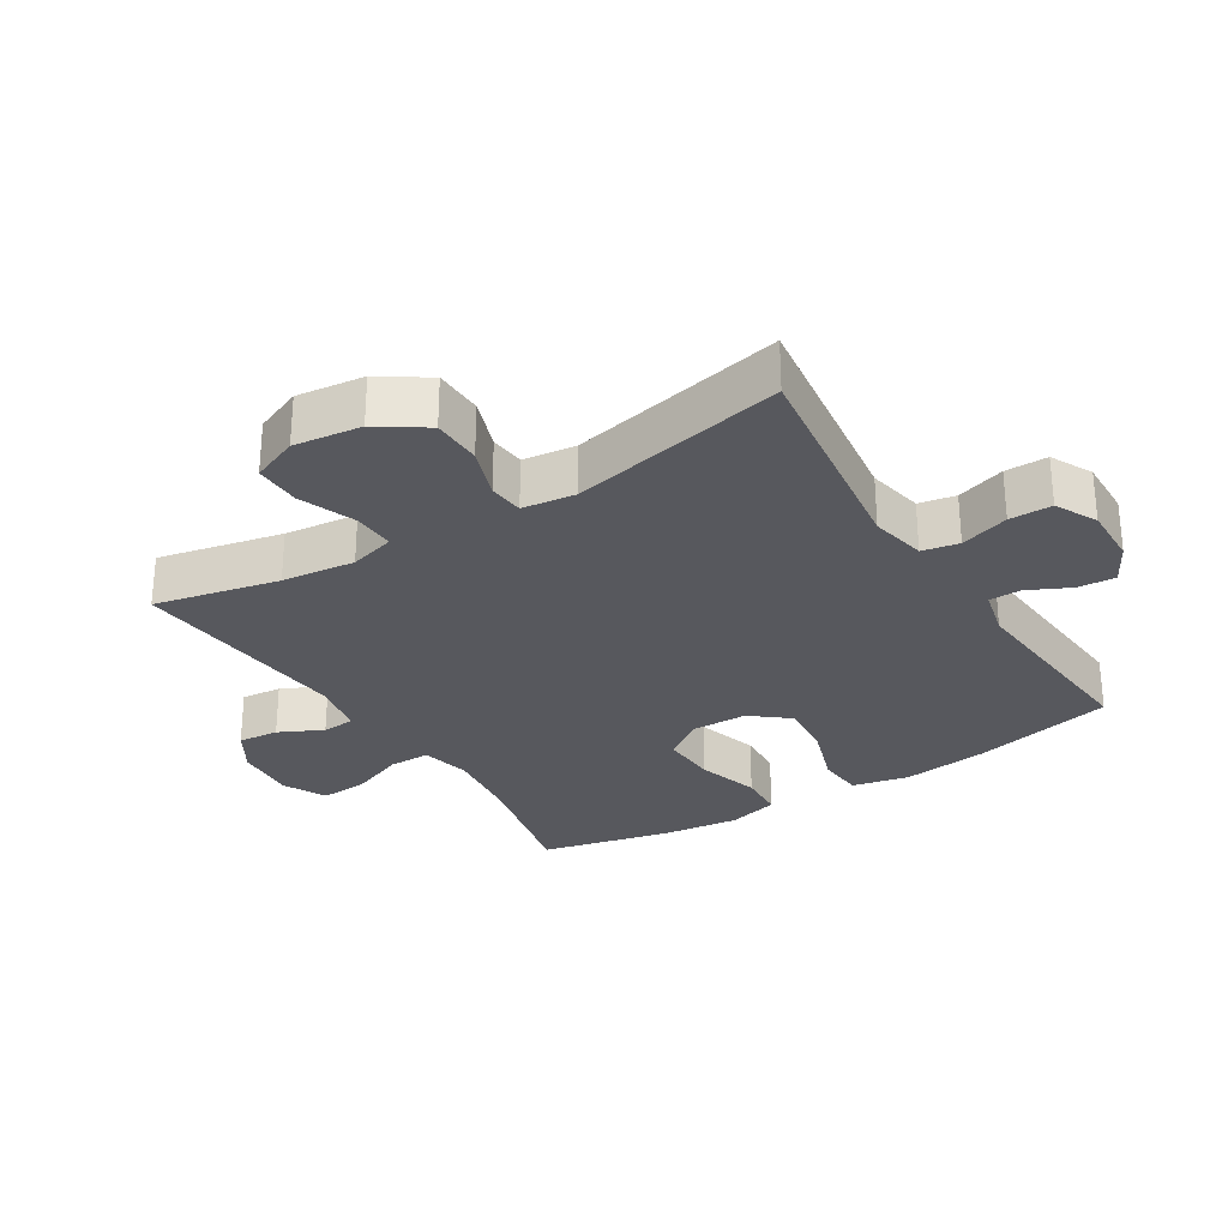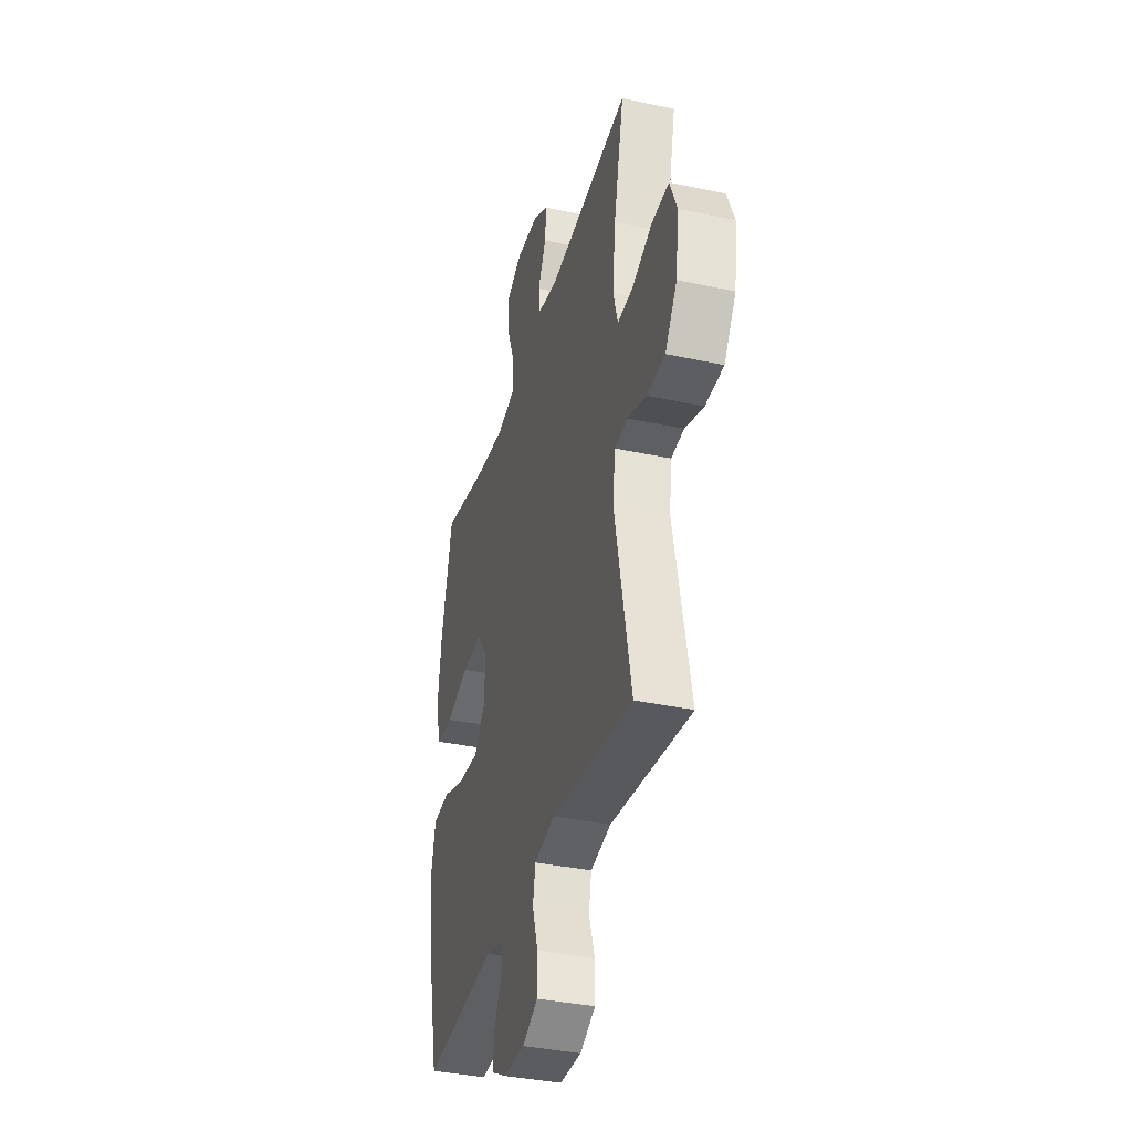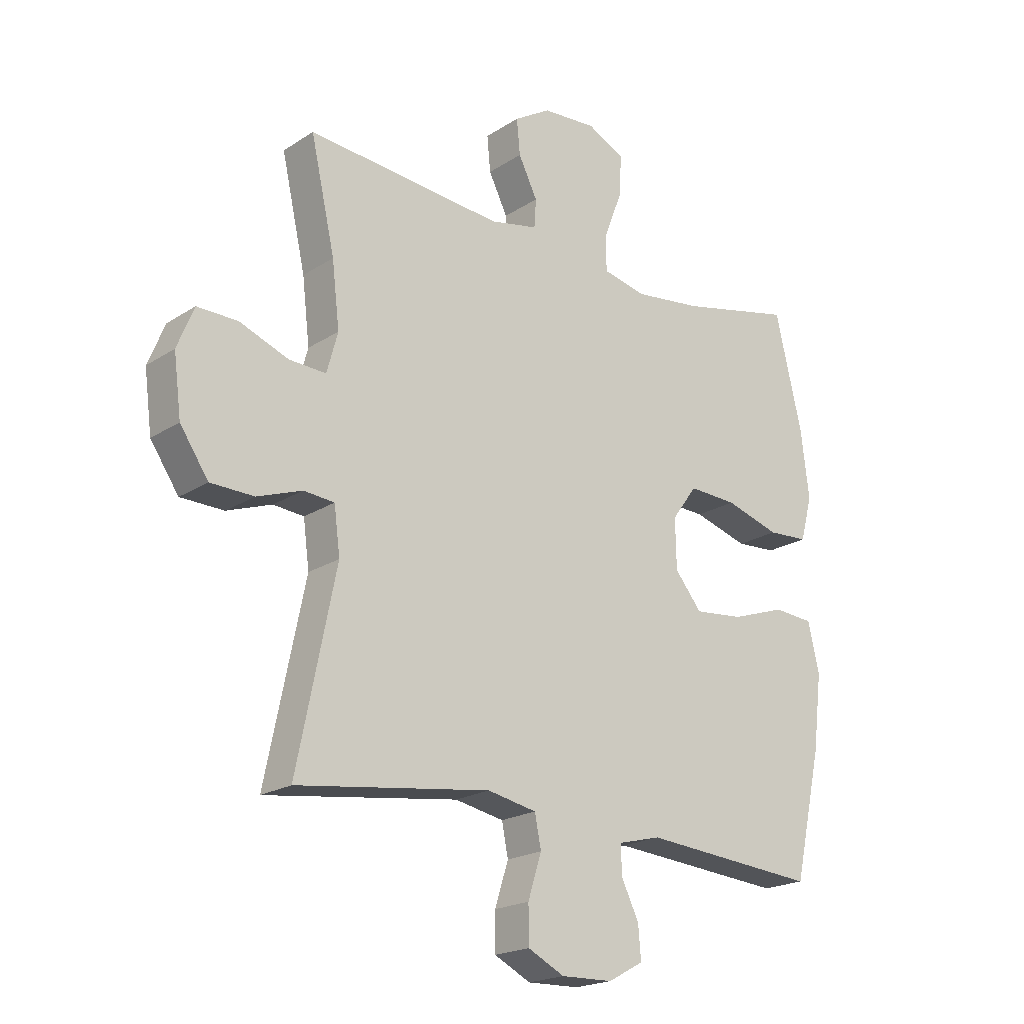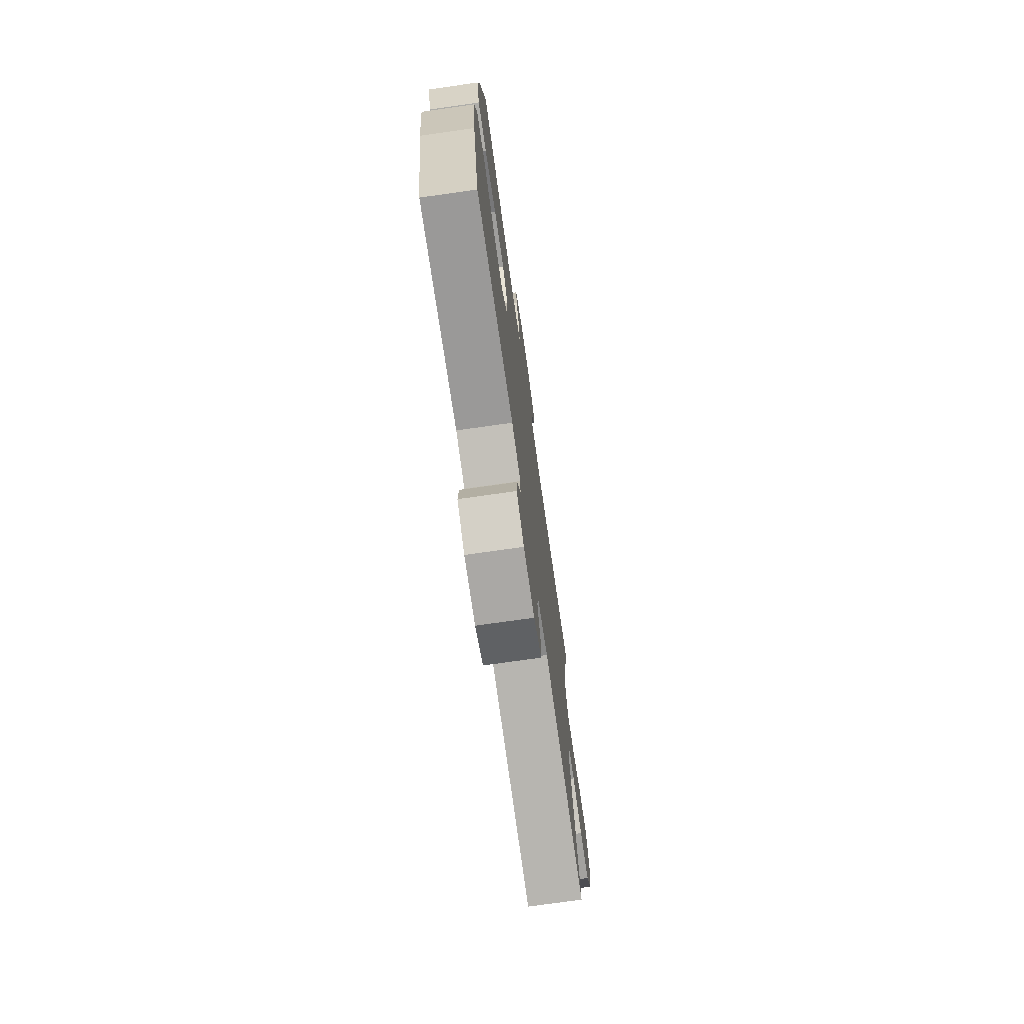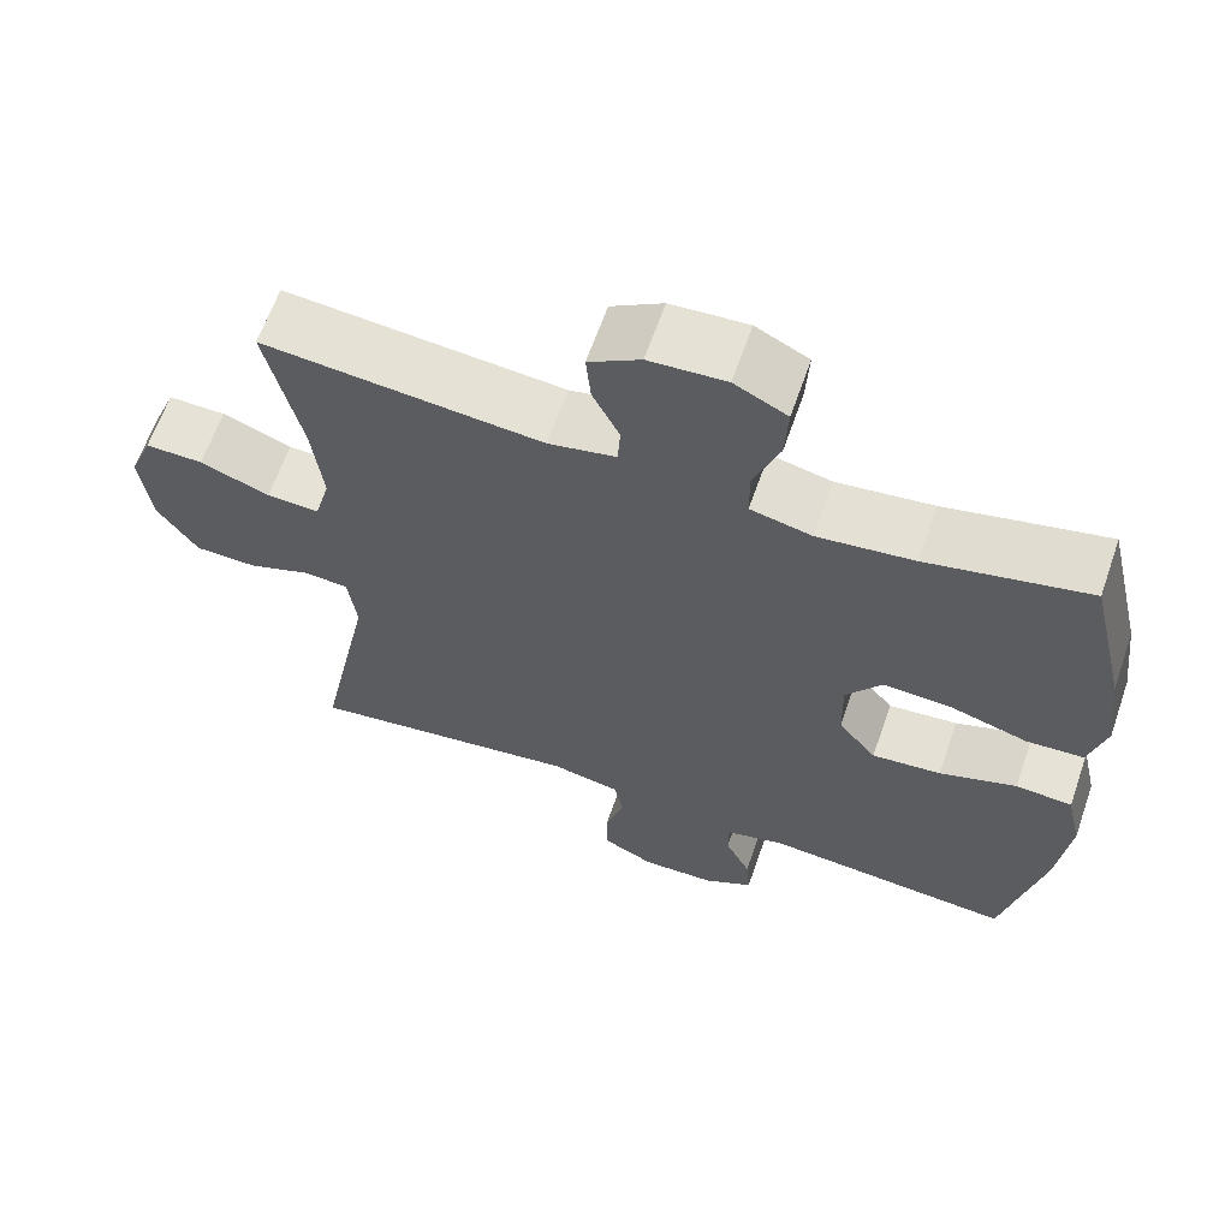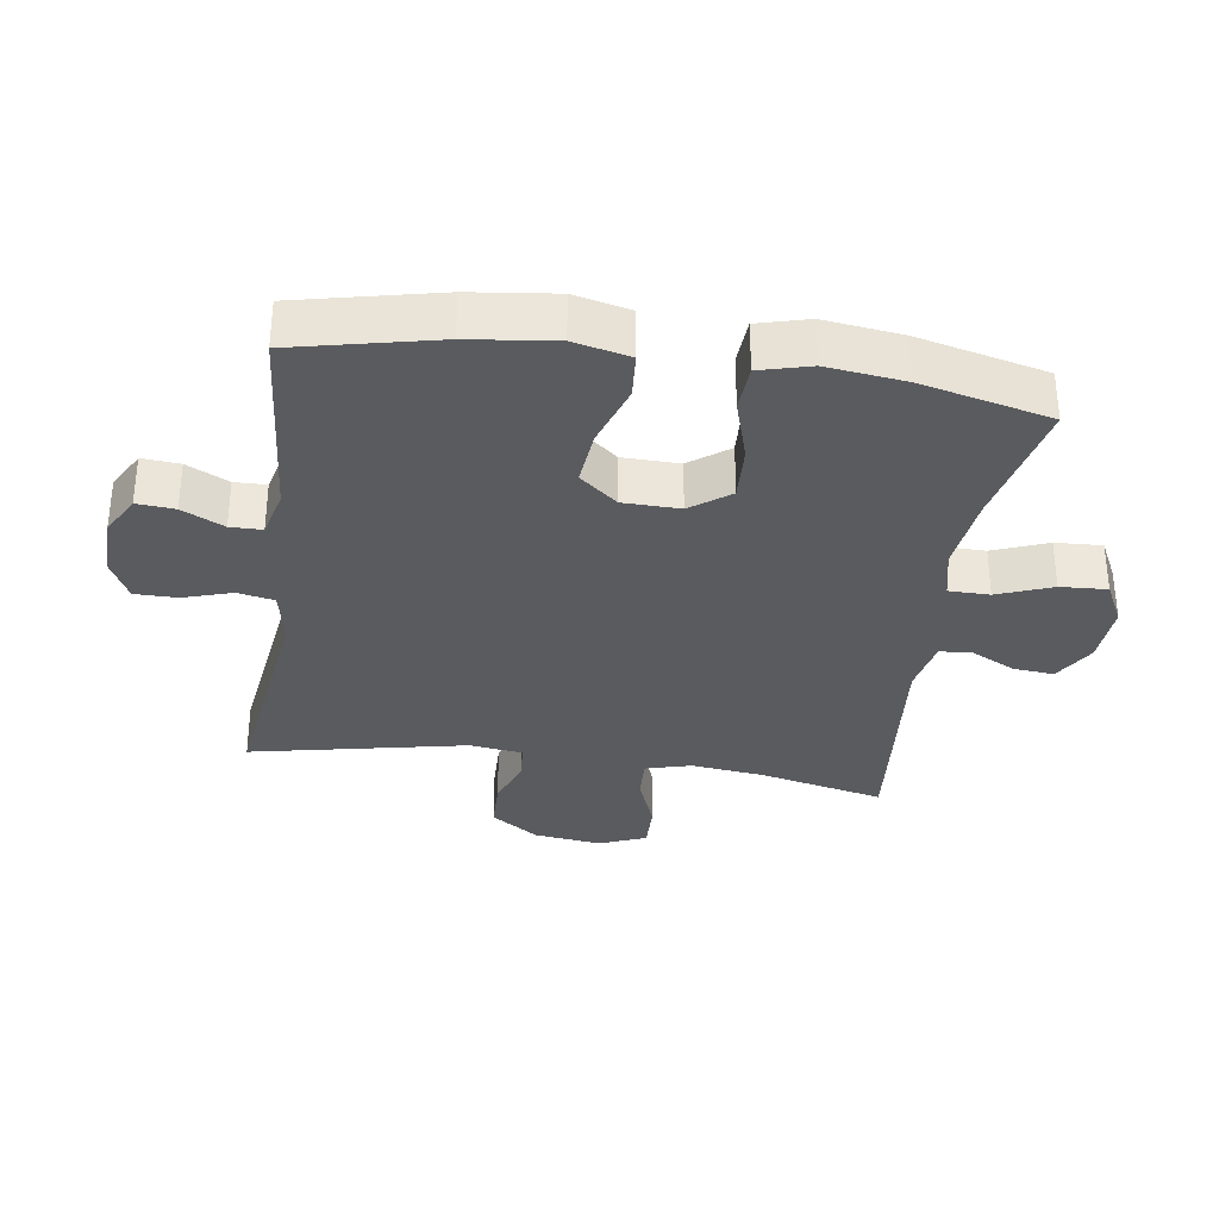
<metadata>
{"format":"obj","ext":"obj","renderer":"f3d","projection":"perspective","resolution":1024,"background":"white","views":[{"elev":-28.9,"azim":122.1,"up":"+Y"},{"elev":-36.7,"azim":74.4,"up":"+Z"},{"elev":-20.2,"azim":139.6,"up":"+Z"},{"elev":-73.7,"azim":-81.9,"up":"+Z"},{"elev":63.4,"azim":-160.9,"up":"+Z"},{"elev":-33.1,"azim":-98.3,"up":"+Y"}]}
</metadata>
<code>
o path1590
v -0.1946 0.0375 -0.476
v -0.1189 0.0375 -0.4948
v -0.1181 0.0375 -0.5452
v -0.1504 0.0375 -0.6112
v -0.1554 0.0375 -0.671
v -0.0923 0.0375 -0.7054
v 0.000839 0.0375 -0.7079
v 0.06652 0.0375 -0.6748
v 0.06683 0.0375 -0.6077
v 0.04249 0.0375 -0.5307
v 0.05387 0.0375 -0.4727
v 0.1424 0.0375 -0.4551
v 0.4903 0.0375 -0.5023
v 0.4206 0.0375 -0.1625
v 0.4313 0.0375 -0.07937
v 0.4868 0.0375 -0.07448
v 0.5676 0.0375 -0.1032
v 0.6456 0.0375 -0.1014
v 0.6966 0.0375 -0.02598
v 0.7103 0.0375 0.0805
v 0.6804 0.0375 0.1543
v 0.6072 0.0375 0.153
v 0.5195 0.0375 0.119
v 0.4529 0.0375 0.1158
v 0.4331 0.0375 0.188
v 0.4466 0.0375 0.3037
v 0.4903 0.0375 0.4996
v 0.1366 0.0375 0.4672
v 0.05079 0.0375 0.485
v 0.04743 0.0375 0.5363
v 0.08146 0.0375 0.6053
v 0.08758 0.0375 0.6696
v 0.02168 0.0375 0.7095
v -0.0757 0.0375 0.7157
v -0.1428 0.0375 0.6818
v -0.1388 0.0375 0.6078
v -0.1056 0.0375 0.5214
v -0.1062 0.0375 0.4569
v -0.1842 0.0375 0.4391
v -0.3062 0.0375 0.4541
v -0.5114 0.0375 0.4996
v -0.5596 0.0375 0.2944
v -0.5746 0.0375 0.1716
v -0.5532 0.0375 0.09139
v -0.4801 0.0375 0.08694
v -0.3816 0.0375 0.1168
v -0.2944 0.0375 0.1209
v -0.249 0.0375 0.0589
v -0.2508 0.0375 -0.03091
v -0.2993 0.0375 -0.09036
v -0.3877 0.0375 -0.08165
v -0.4859 0.0375 -0.04826
v -0.5578 0.0375 -0.05399
v -0.5778 0.0375 -0.1425
v -0.5615 0.0375 -0.2774
v -0.5114 0.0375 -0.5023
v -0.1946 -0.0375 -0.476
v -0.1189 -0.0375 -0.4948
v -0.1181 -0.0375 -0.5452
v -0.1504 -0.0375 -0.6112
v -0.1554 -0.0375 -0.671
v -0.0923 -0.0375 -0.7054
v 0.000839 -0.0375 -0.7079
v 0.06652 -0.0375 -0.6748
v 0.06683 -0.0375 -0.6077
v 0.04249 -0.0375 -0.5307
v 0.05387 -0.0375 -0.4727
v 0.1424 -0.0375 -0.4551
v 0.4903 -0.0375 -0.5023
v 0.4206 -0.0375 -0.1625
v 0.4313 -0.0375 -0.07937
v 0.4868 -0.0375 -0.07448
v 0.5676 -0.0375 -0.1032
v 0.6456 -0.0375 -0.1014
v 0.6966 -0.0375 -0.02598
v 0.7103 -0.0375 0.0805
v 0.6804 -0.0375 0.1543
v 0.6072 -0.0375 0.153
v 0.5195 -0.0375 0.119
v 0.4529 -0.0375 0.1158
v 0.4331 -0.0375 0.188
v 0.4466 -0.0375 0.3037
v 0.4903 -0.0375 0.4996
v 0.1366 -0.0375 0.4672
v 0.05079 -0.0375 0.485
v 0.04743 -0.0375 0.5363
v 0.08146 -0.0375 0.6053
v 0.08758 -0.0375 0.6696
v 0.02168 -0.0375 0.7095
v -0.0757 -0.0375 0.7157
v -0.1428 -0.0375 0.6818
v -0.1388 -0.0375 0.6078
v -0.1056 -0.0375 0.5214
v -0.1062 -0.0375 0.4569
v -0.1842 -0.0375 0.4391
v -0.3062 -0.0375 0.4541
v -0.5114 -0.0375 0.4996
v -0.5596 -0.0375 0.2944
v -0.5746 -0.0375 0.1716
v -0.5532 -0.0375 0.09139
v -0.4801 -0.0375 0.08694
v -0.3816 -0.0375 0.1168
v -0.2944 -0.0375 0.1209
v -0.249 -0.0375 0.0589
v -0.2508 -0.0375 -0.03091
v -0.2993 -0.0375 -0.09036
v -0.3877 -0.0375 -0.08165
v -0.4859 -0.0375 -0.04826
v -0.5578 -0.0375 -0.05399
v -0.5778 -0.0375 -0.1425
v -0.5615 -0.0375 -0.2774
v -0.5114 -0.0375 -0.5023
v -0.5578 0.0375 -0.05399
v -0.5578 0.0375 -0.05399
v -0.5778 0.0375 -0.1425
v -0.5615 0.0375 -0.2774
v -0.5596 0.0375 0.2944
v -0.5746 0.0375 0.1716
v -0.5532 0.0375 0.09139
v -0.5532 0.0375 0.09139
v -0.4859 0.0375 -0.04826
v -0.4801 0.0375 0.08694
v -0.5114 0.0375 0.4996
v -0.5114 0.0375 0.4996
v -0.5114 0.0375 -0.5023
v -0.5114 0.0375 -0.5023
v -0.3877 0.0375 -0.08165
v -0.3816 0.0375 0.1168
v -0.3062 0.0375 0.4541
v -0.2993 0.0375 -0.09036
v -0.2944 0.0375 0.1209
v -0.1946 0.0375 -0.476
v -0.1842 0.0375 0.4391
v -0.2508 0.0375 -0.03091
v -0.249 0.0375 0.0589
v -0.1189 0.0375 -0.4948
v -0.1189 0.0375 -0.4948
v -0.1062 0.0375 0.4569
v -0.1062 0.0375 0.4569
v -0.1504 0.0375 -0.6112
v -0.1554 0.0375 -0.671
v -0.1554 0.0375 -0.671
v -0.0923 0.0375 -0.7054
v -0.1181 0.0375 -0.5452
v -0.0757 0.0375 0.7157
v -0.1428 0.0375 0.6818
v -0.1428 0.0375 0.6818
v -0.1388 0.0375 0.6078
v -0.1056 0.0375 0.5214
v 0.000839 0.0375 -0.7079
v 0.02168 0.0375 0.7095
v 0.06652 0.0375 -0.6748
v 0.06652 0.0375 -0.6748
v 0.08758 0.0375 0.6696
v 0.08758 0.0375 0.6696
v 0.04249 0.0375 -0.5307
v 0.05387 0.0375 -0.4727
v 0.05387 0.0375 -0.4727
v 0.06683 0.0375 -0.6077
v 0.08146 0.0375 0.6053
v 0.04743 0.0375 0.5363
v 0.05079 0.0375 0.485
v 0.05079 0.0375 0.485
v 0.1366 0.0375 0.4672
v 0.1424 0.0375 -0.4551
v 0.4903 0.0375 0.4996
v 0.4903 0.0375 0.4996
v 0.4331 0.0375 0.188
v 0.4466 0.0375 0.3037
v 0.4206 0.0375 -0.1625
v 0.4313 0.0375 -0.07937
v 0.4313 0.0375 -0.07937
v 0.4868 0.0375 -0.07448
v 0.4529 0.0375 0.1158
v 0.4529 0.0375 0.1158
v 0.5195 0.0375 0.119
v 0.4903 0.0375 -0.5023
v 0.4903 0.0375 -0.5023
v 0.5676 0.0375 -0.1032
v 0.6072 0.0375 0.153
v 0.6456 0.0375 -0.1014
v 0.6804 0.0375 0.1543
v 0.6804 0.0375 0.1543
v 0.6966 0.0375 -0.02598
v 0.7103 0.0375 0.0805
v -0.5578 -0.0375 -0.05399
v -0.5578 -0.0375 -0.05399
v -0.5778 -0.0375 -0.1425
v -0.5615 -0.0375 -0.2774
v -0.5596 -0.0375 0.2944
v -0.5746 -0.0375 0.1716
v -0.5532 -0.0375 0.09139
v -0.5532 -0.0375 0.09139
v -0.4859 -0.0375 -0.04826
v -0.4801 -0.0375 0.08694
v -0.5114 -0.0375 0.4996
v -0.5114 -0.0375 0.4996
v -0.5114 -0.0375 -0.5023
v -0.5114 -0.0375 -0.5023
v -0.3877 -0.0375 -0.08165
v -0.3816 -0.0375 0.1168
v -0.3062 -0.0375 0.4541
v -0.2993 -0.0375 -0.09036
v -0.2944 -0.0375 0.1209
v -0.1946 -0.0375 -0.476
v -0.1842 -0.0375 0.4391
v -0.2508 -0.0375 -0.03091
v -0.249 -0.0375 0.0589
v -0.1189 -0.0375 -0.4948
v -0.1189 -0.0375 -0.4948
v -0.1062 -0.0375 0.4569
v -0.1062 -0.0375 0.4569
v -0.1504 -0.0375 -0.6112
v -0.1554 -0.0375 -0.671
v -0.1554 -0.0375 -0.671
v -0.0923 -0.0375 -0.7054
v -0.1181 -0.0375 -0.5452
v -0.0757 -0.0375 0.7157
v -0.1428 -0.0375 0.6818
v -0.1428 -0.0375 0.6818
v -0.1388 -0.0375 0.6078
v -0.1056 -0.0375 0.5214
v 0.000839 -0.0375 -0.7079
v 0.02168 -0.0375 0.7095
v 0.06652 -0.0375 -0.6748
v 0.06652 -0.0375 -0.6748
v 0.08758 -0.0375 0.6696
v 0.08758 -0.0375 0.6696
v 0.04249 -0.0375 -0.5307
v 0.05387 -0.0375 -0.4727
v 0.05387 -0.0375 -0.4727
v 0.06683 -0.0375 -0.6077
v 0.08146 -0.0375 0.6053
v 0.04743 -0.0375 0.5363
v 0.05079 -0.0375 0.485
v 0.05079 -0.0375 0.485
v 0.1366 -0.0375 0.4672
v 0.1424 -0.0375 -0.4551
v 0.4903 -0.0375 0.4996
v 0.4903 -0.0375 0.4996
v 0.4331 -0.0375 0.188
v 0.4466 -0.0375 0.3037
v 0.4206 -0.0375 -0.1625
v 0.4313 -0.0375 -0.07937
v 0.4313 -0.0375 -0.07937
v 0.4868 -0.0375 -0.07448
v 0.4529 -0.0375 0.1158
v 0.4529 -0.0375 0.1158
v 0.5195 -0.0375 0.119
v 0.4903 -0.0375 -0.5023
v 0.4903 -0.0375 -0.5023
v 0.5676 -0.0375 -0.1032
v 0.6072 -0.0375 0.153
v 0.6456 -0.0375 -0.1014
v 0.6804 -0.0375 0.1543
v 0.6804 -0.0375 0.1543
v 0.6966 -0.0375 -0.02598
v 0.7103 -0.0375 0.0805
f 203 200 189
f 216 213 214
f 206 204 211
f 208 207 244
f 230 207 209
f 205 189 198
f 229 217 232
f 233 224 234
f 241 208 247
f 222 211 235
f 234 222 235
f 223 217 216
f 237 242 239
f 221 234 224
f 217 213 216
f 188 194 186
f 201 191 195
f 232 217 223
f 200 194 188
f 209 217 229
f 230 209 229
f 218 221 224
f 222 234 221
f 209 203 205
f 202 204 206
f 237 241 242
f 190 202 196
f 209 207 203
f 189 200 188
f 235 211 208
f 232 223 225
f 205 203 189
f 219 221 218
f 211 204 208
f 243 207 238
f 238 207 230
f 235 208 237
f 191 201 190
f 227 224 233
f 237 208 241
f 253 258 255
f 257 252 254
f 247 246 249
f 243 238 250
f 244 207 243
f 195 191 192
f 252 249 246
f 204 202 201
f 190 201 202
f 249 257 253
f 257 249 252
f 257 258 253
f 247 208 244
f 246 247 244
f 114 54 110 187
f 54 55 111 110
f 42 43 99 98
f 43 120 193 99
f 52 53 109 108
f 44 45 101 100
f 124 42 98 197
f 55 126 199 111
f 51 52 108 107
f 45 46 102 101
f 40 41 97 96
f 50 51 107 106
f 46 47 103 102
f 56 1 57 112
f 39 40 96 95
f 49 50 106 105
f 47 48 104 103
f 48 49 105 104
f 1 137 210 57
f 139 39 95 212
f 4 142 215 60
f 5 6 62 61
f 3 4 60 59
f 34 147 220 90
f 35 36 92 91
f 36 37 93 92
f 2 3 59 58
f 37 38 94 93
f 6 7 63 62
f 33 34 90 89
f 7 153 226 63
f 155 33 89 228
f 10 158 231 66
f 9 10 66 65
f 8 9 65 64
f 31 32 88 87
f 30 31 87 86
f 163 30 86 236
f 28 29 85 84
f 11 12 68 67
f 167 28 84 240
f 25 26 82 81
f 14 172 245 70
f 15 16 72 71
f 175 25 81 248
f 23 24 80 79
f 178 14 70 251
f 12 13 69 68
f 26 27 83 82
f 16 17 73 72
f 22 23 79 78
f 17 18 74 73
f 183 22 78 256
f 18 19 75 74
f 20 21 77 76
f 19 20 76 75
f 130 116 127
f 143 141 140
f 133 138 131
f 135 171 134
f 157 136 134
f 132 125 116
f 156 159 144
f 160 161 151
f 168 174 135
f 149 162 138
f 161 162 149
f 150 143 144
f 164 166 169
f 148 151 161
f 144 143 140
f 115 113 121
f 128 122 118
f 159 150 144
f 127 115 121
f 136 156 144
f 157 156 136
f 145 151 148
f 149 148 161
f 136 132 130
f 129 133 131
f 164 169 168
f 117 123 129
f 136 130 134
f 116 115 127
f 162 135 138
f 159 152 150
f 132 116 130
f 146 145 148
f 138 135 131
f 170 165 134
f 165 157 134
f 162 164 135
f 118 117 128
f 154 160 151
f 164 168 135
f 180 182 185
f 184 181 179
f 174 176 173
f 170 177 165
f 171 170 134
f 122 119 118
f 179 173 176
f 131 128 129
f 117 129 128
f 176 180 184
f 184 179 176
f 184 180 185
f 174 171 135
f 173 171 174

</code>
